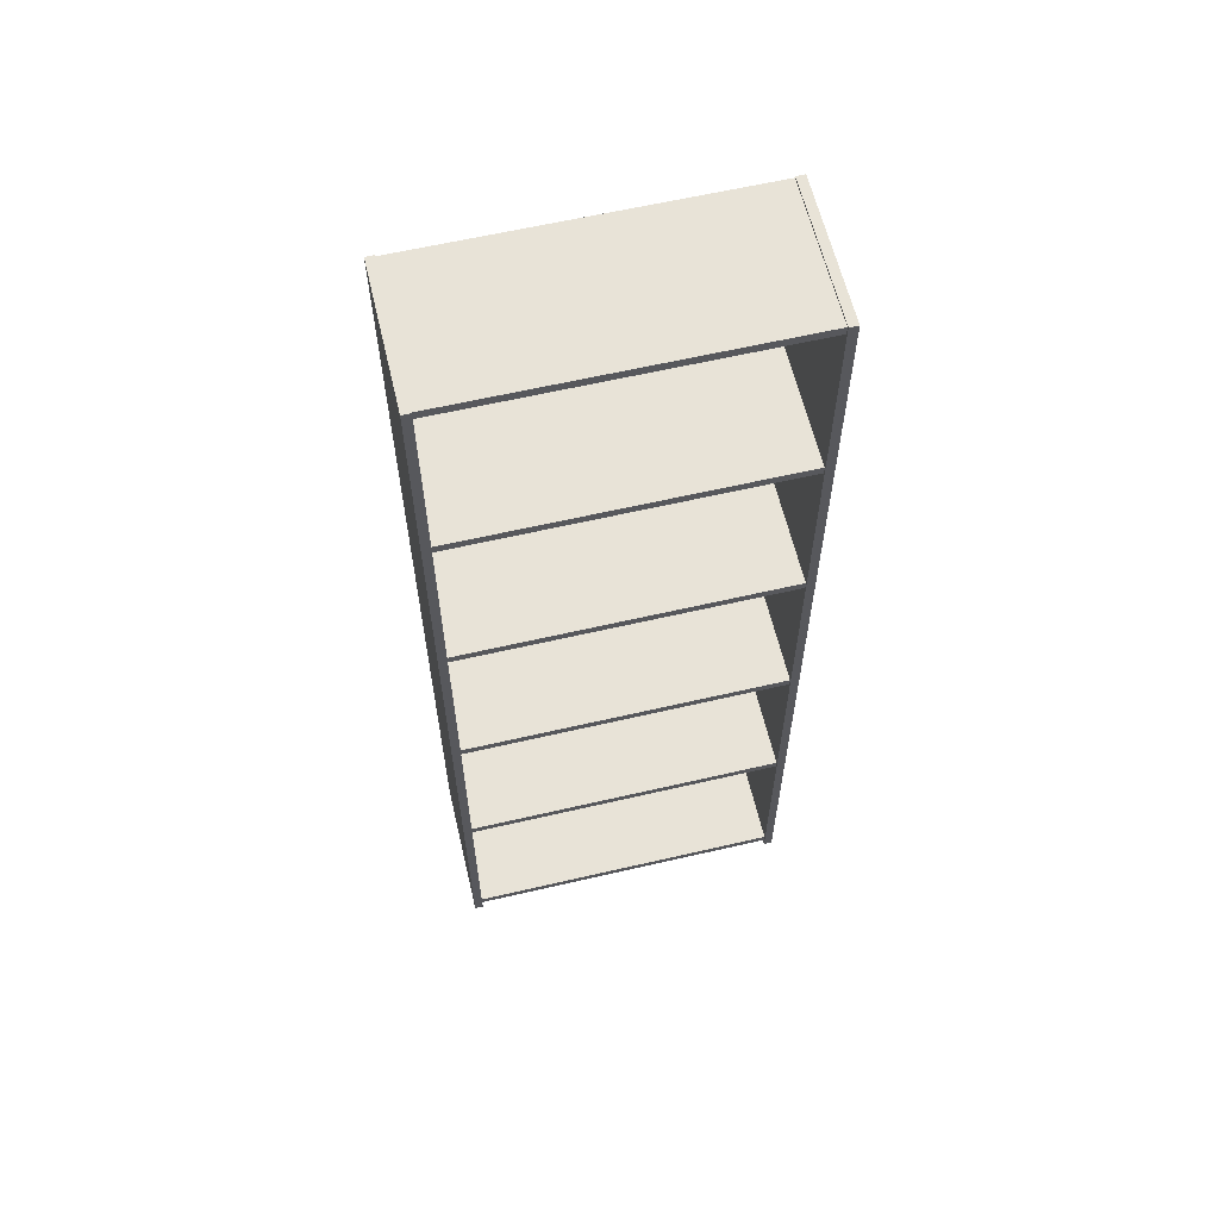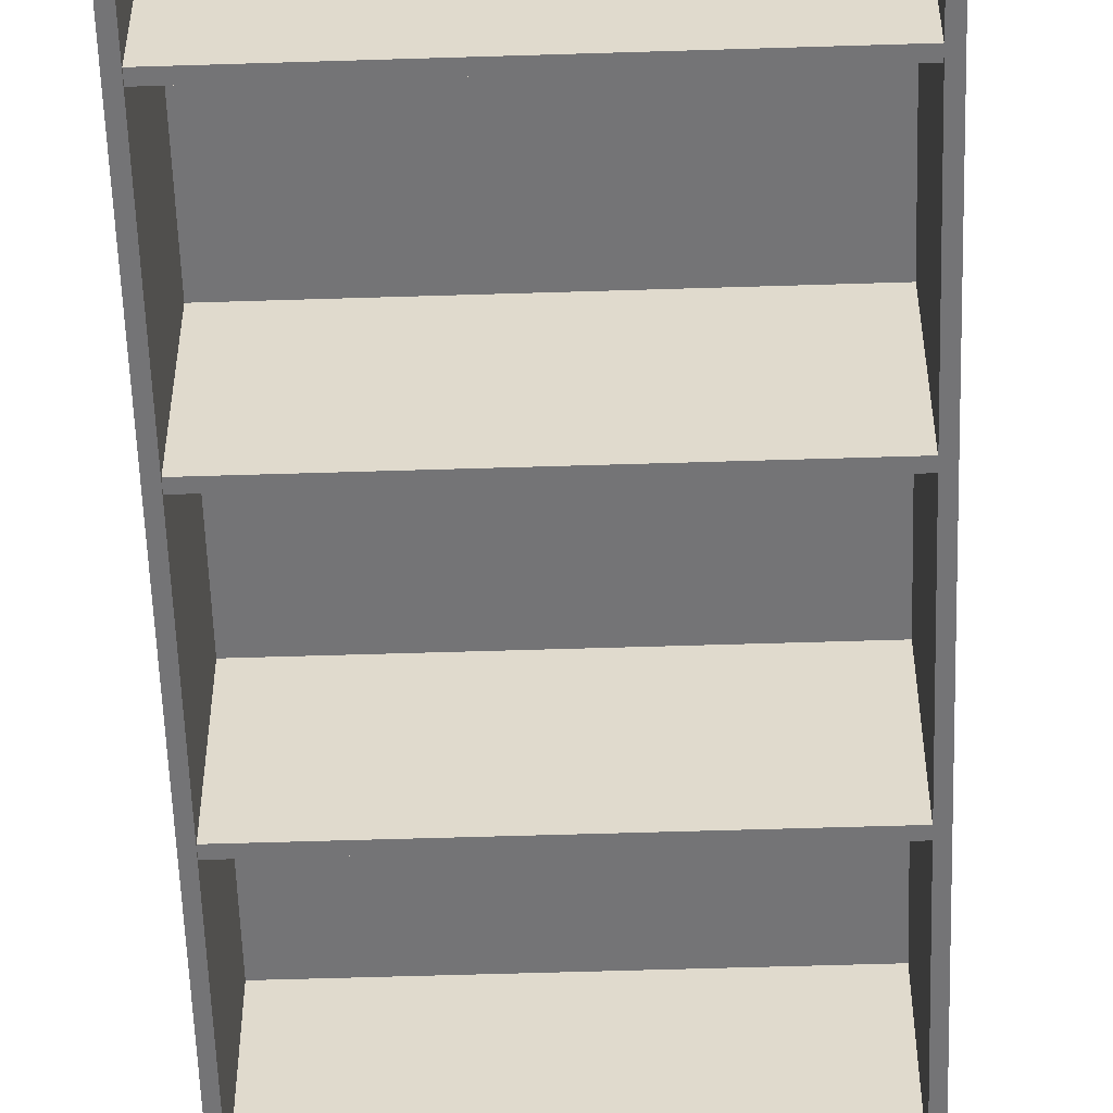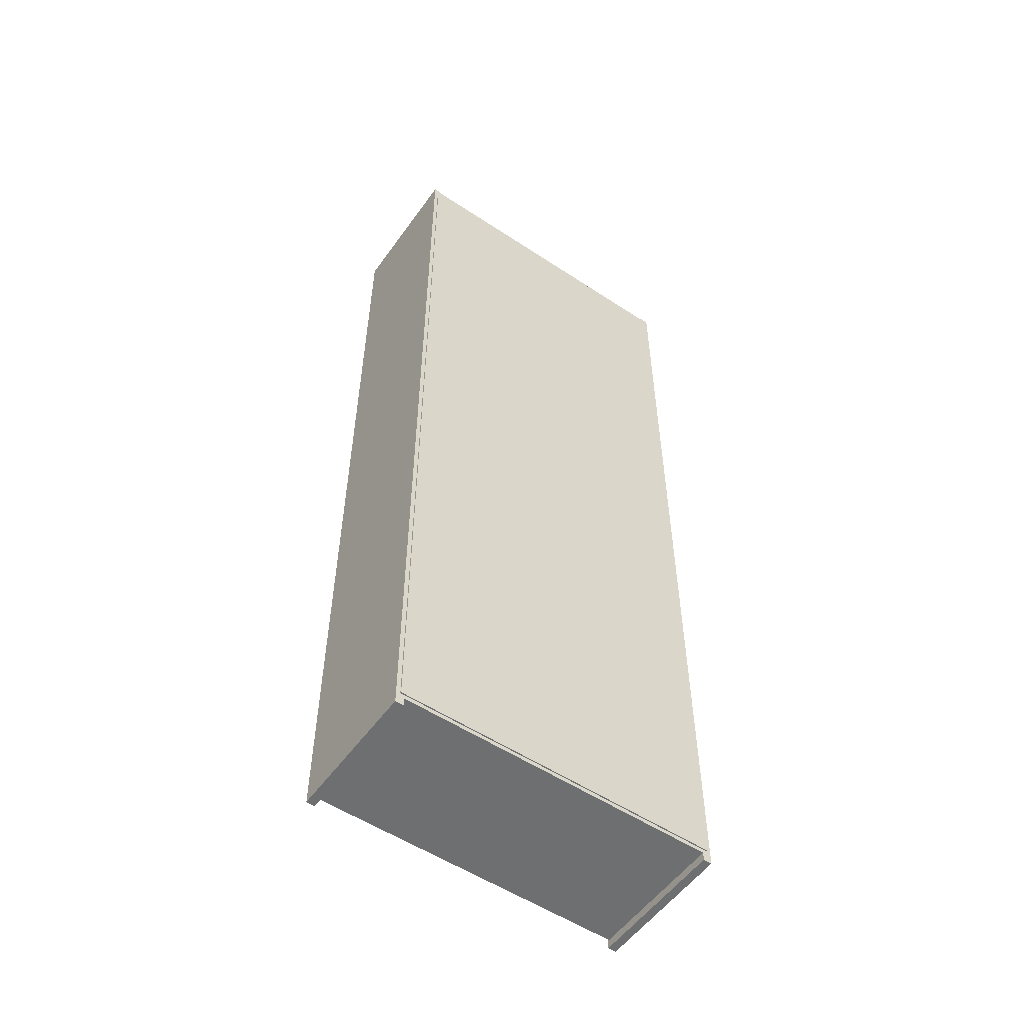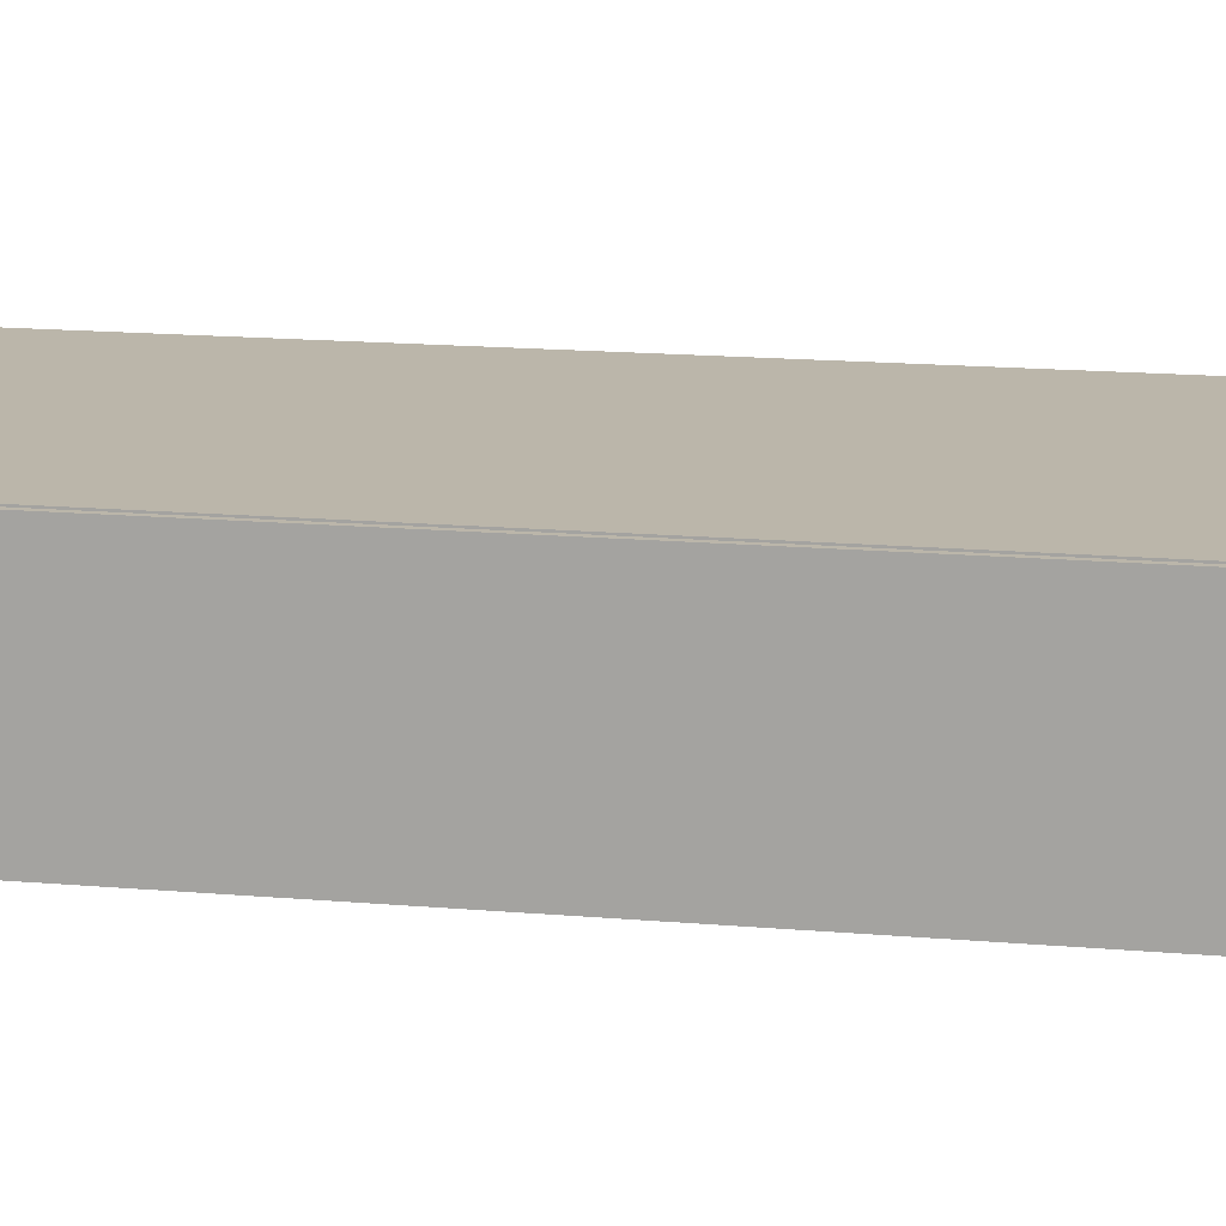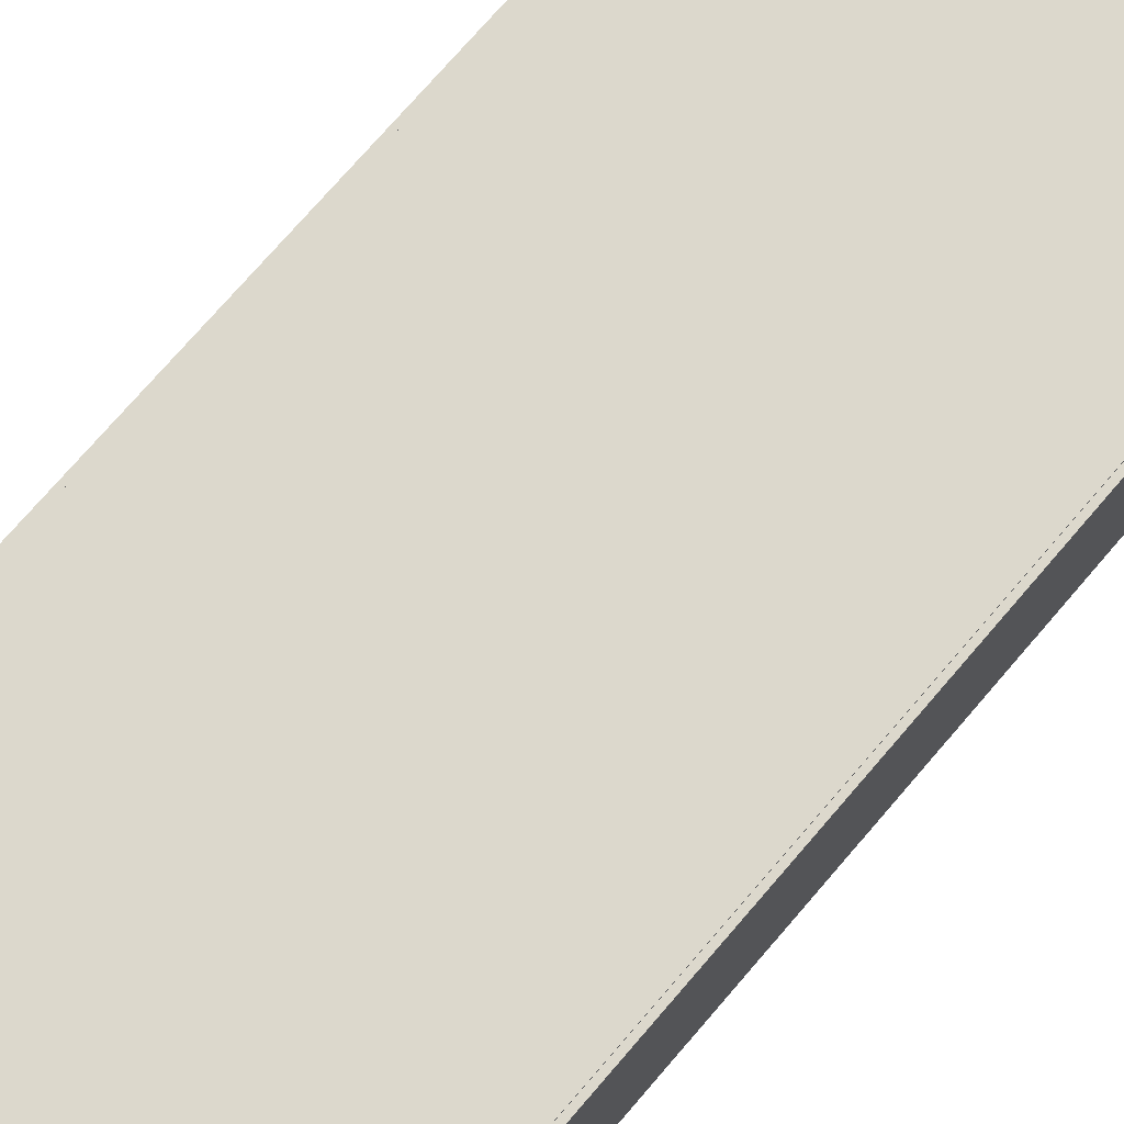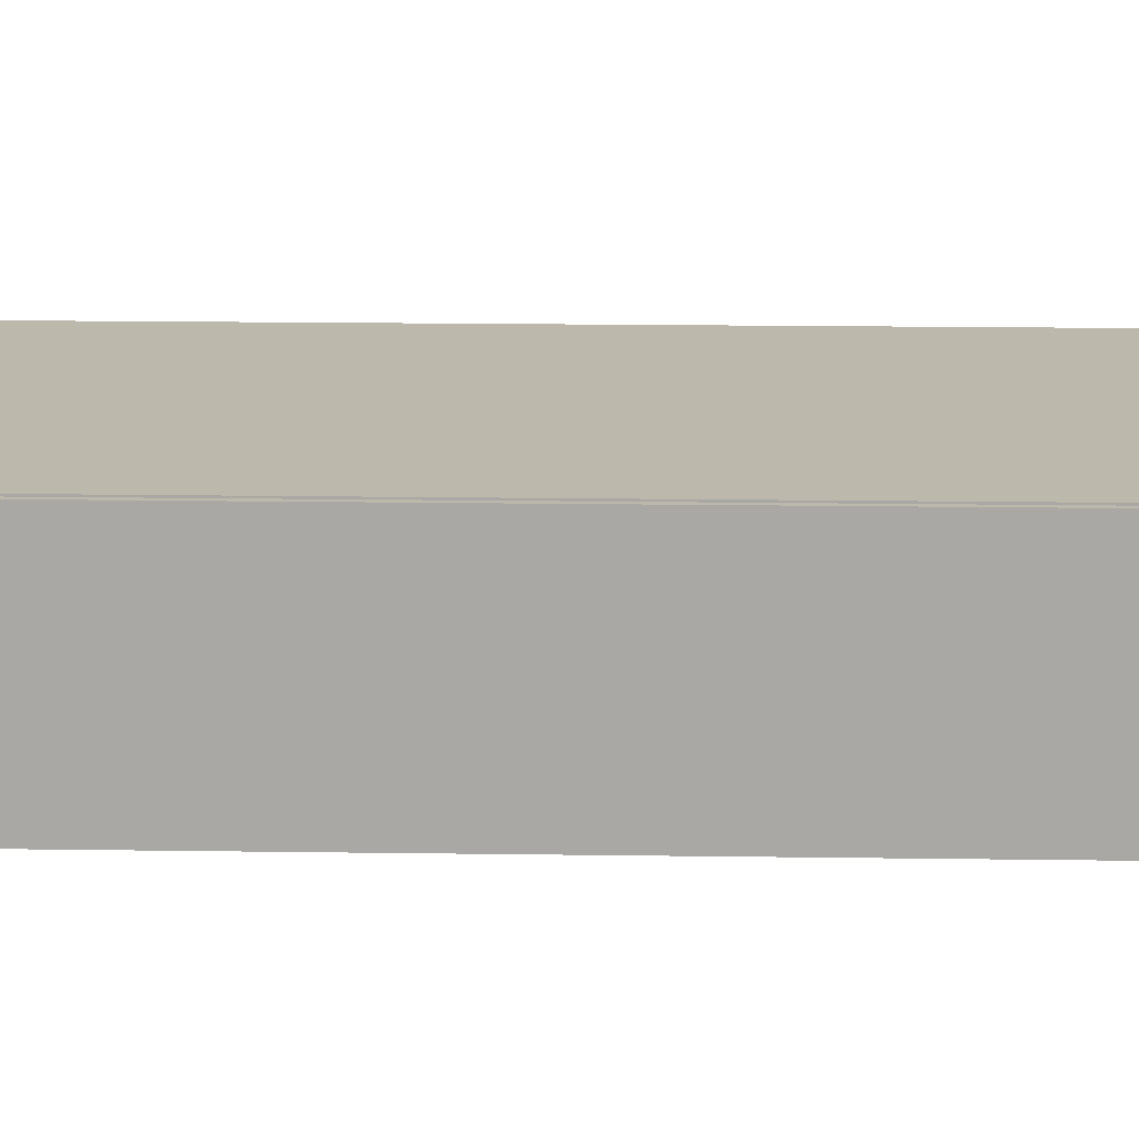
<metadata>
{"format":"obj","ext":"obj","renderer":"f3d","projection":"perspective","resolution":1024,"background":"white","views":[{"elev":61.6,"azim":166.7,"up":"+Y"},{"elev":-56.3,"azim":1.9,"up":"+Z"},{"elev":-54.5,"azim":-35.0,"up":"+Y"},{"elev":14.1,"azim":101.6,"up":"+Z"},{"elev":72.7,"azim":40.5,"up":"+Z"},{"elev":14.8,"azim":-88.1,"up":"+Z"}]}
</metadata>
<code>
g Mesh1 ripiano1 Model
v -0.1533 0.2845 -0.06735
v 0.1533 0.2845 0.06789
v 0.1533 0.2845 -0.06735
f 1 2 3
v -0.1533 0.2845 0.06789
f 2 1 4
v -0.1533 0.2763 0.06789
f 1 5 4
v -0.1533 0.2763 -0.06735
f 5 1 6
v 0.1533 0.2763 -0.06735
f 1 7 6
f 7 1 3
f 2 7 3
v 0.1533 0.2763 0.06789
f 7 2 8
f 2 5 8
f 5 2 4
f 5 7 8
f 7 5 6
g Mesh2 laterale1 Model
v 0.1533 0.4681 -0.06899
v 0.1615 0.4681 0.06789
v 0.1615 0.4681 -0.06899
f 9 10 11
v 0.1533 0.4681 0.06789
f 10 9 12
v 0.1533 -0.4681 0.06789
f 9 13 12
v 0.1533 -0.4681 -0.06899
f 13 9 14
v 0.1615 -0.4681 -0.06899
f 9 15 14
f 15 9 11
f 10 15 11
v 0.1615 -0.4681 0.06789
f 15 10 16
f 10 13 16
f 13 10 12
f 13 15 16
f 15 13 14
g Mesh3 ripiano2 Model
v -0.1533 0.1025 -0.06735
v 0.1533 0.1025 0.06789
v 0.1533 0.1025 -0.06735
f 17 18 19
v -0.1533 0.1025 0.06789
f 18 17 20
v -0.1533 0.09428 0.06789
f 17 21 20
v -0.1533 0.09428 -0.06735
f 21 17 22
v 0.1533 0.09428 -0.06735
f 17 23 22
f 23 17 19
f 18 23 19
v 0.1533 0.09428 0.06789
f 23 18 24
f 18 21 24
f 21 18 20
f 21 23 24
f 23 21 22
g Mesh4 ripiano3 Model
v -0.1533 -0.0795 -0.06735
v 0.1533 -0.0795 0.06789
v 0.1533 -0.0795 -0.06735
f 25 26 27
v -0.1533 -0.0795 0.06789
f 26 25 28
v -0.1533 -0.08771 0.06789
f 25 29 28
v -0.1533 -0.08771 -0.06735
f 29 25 30
v 0.1533 -0.08771 -0.06735
f 25 31 30
f 31 25 27
f 26 31 27
v 0.1533 -0.08771 0.06789
f 31 26 32
f 26 29 32
f 29 26 28
f 29 31 32
f 31 29 30
g Mesh5 back1 Model
v -0.1574 0.4624 0.06789
v 0.1574 0.4624 0.06899
v 0.1574 0.4624 0.06789
f 33 34 35
v -0.1574 0.4624 0.06899
f 34 33 36
v -0.1574 -0.4559 0.06899
f 33 37 36
v -0.1574 -0.4559 0.06789
f 37 33 38
f 35 38 33
v 0.1574 -0.4559 0.06789
f 38 35 39
f 34 39 35
v 0.1574 -0.4559 0.06899
f 39 34 40
f 34 37 40
f 37 34 36
f 37 39 40
f 39 37 38
g Mesh6 ripiano4 Model
v -0.1533 0.4665 -0.06735
v 0.1533 0.4665 0.06789
v 0.1533 0.4665 -0.06735
f 41 42 43
v -0.1533 0.4665 0.06789
f 42 41 44
v -0.1533 0.4583 0.06789
f 41 45 44
v -0.1533 0.4583 -0.06735
f 45 41 46
v 0.1533 0.4583 -0.06735
f 41 47 46
f 47 41 43
f 42 47 43
v 0.1533 0.4583 0.06789
f 47 42 48
f 42 45 48
f 45 42 44
f 45 47 48
f 47 45 46
g Mesh7 ripiano5 Model
v -0.1533 -0.2615 -0.06735
v 0.1533 -0.2615 0.06789
v 0.1533 -0.2615 -0.06735
f 49 50 51
v -0.1533 -0.2615 0.06789
f 50 49 52
v -0.1533 -0.2697 0.06789
f 49 53 52
v -0.1533 -0.2697 -0.06735
f 53 49 54
v 0.1533 -0.2697 -0.06735
f 49 55 54
f 55 49 51
f 50 55 51
v 0.1533 -0.2697 0.06789
f 55 50 56
f 50 53 56
f 53 50 52
f 53 55 56
f 55 53 54
g Mesh8 ripiano6 Model
v -0.1533 -0.4517 -0.06735
v 0.1533 -0.4517 0.06789
v 0.1533 -0.4517 -0.06735
f 57 58 59
v -0.1533 -0.4517 0.06789
f 58 57 60
v -0.1533 -0.4599 0.06789
f 57 61 60
v -0.1533 -0.4599 -0.06735
f 61 57 62
v 0.1533 -0.4599 -0.06735
f 57 63 62
f 63 57 59
f 58 63 59
v 0.1533 -0.4599 0.06789
f 63 58 64
f 58 61 64
f 61 58 60
f 61 63 64
f 63 61 62
g Mesh9 laterale2 Model
v -0.1615 0.4681 -0.06899
v -0.1533 0.4681 0.06789
v -0.1533 0.4681 -0.06899
f 65 66 67
v -0.1615 0.4681 0.06789
f 66 65 68
v -0.1615 -0.4681 0.06789
f 65 69 68
v -0.1615 -0.4681 -0.06899
f 69 65 70
v -0.1533 -0.4681 -0.06899
f 65 71 70
f 71 65 67
f 66 71 67
v -0.1533 -0.4681 0.06789
f 71 66 72
f 66 69 72
f 69 66 68
f 69 71 72
f 71 69 70

</code>
